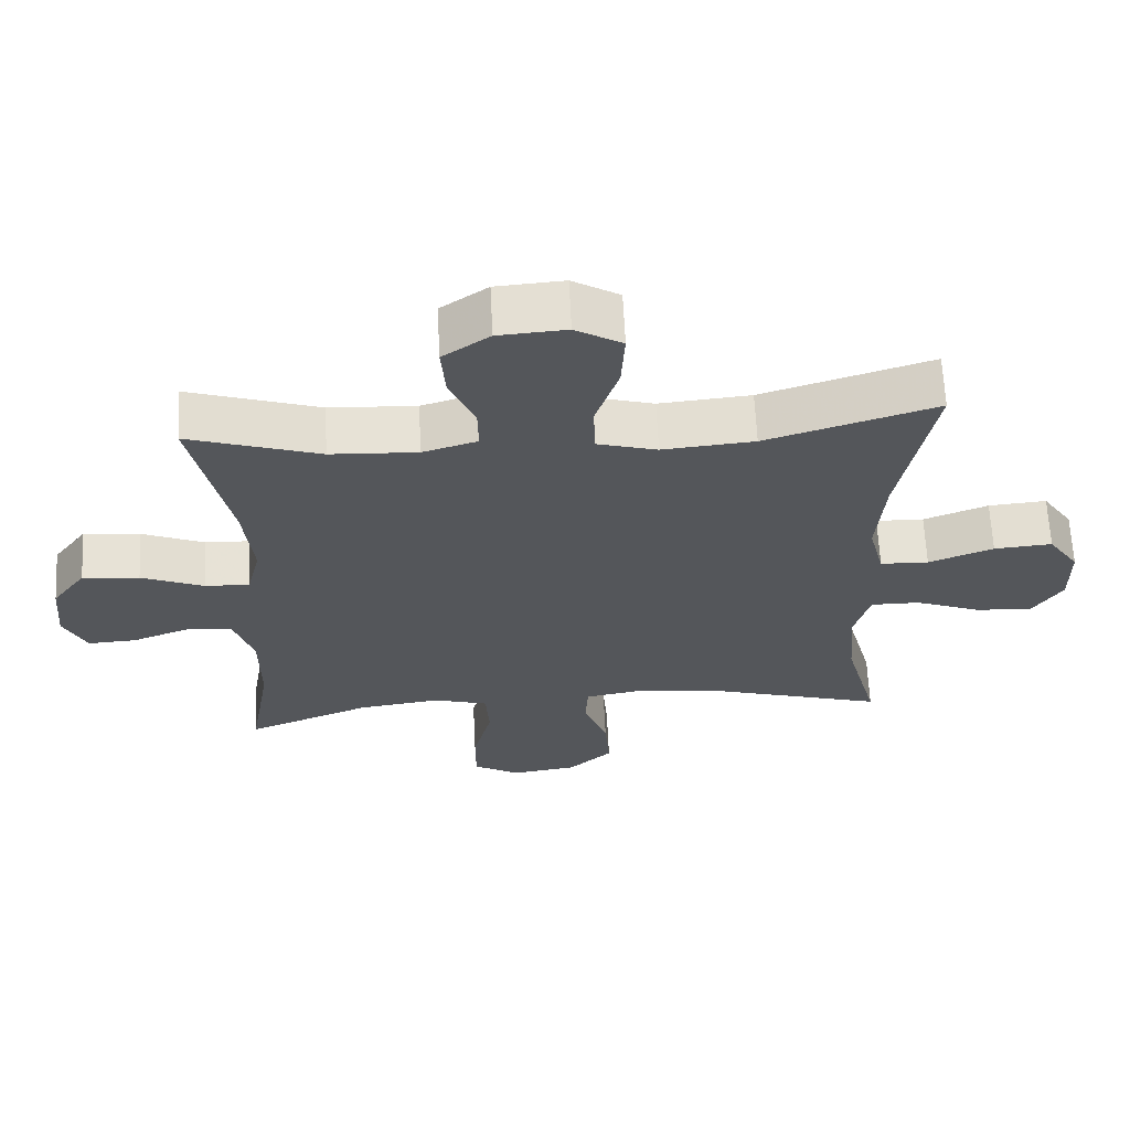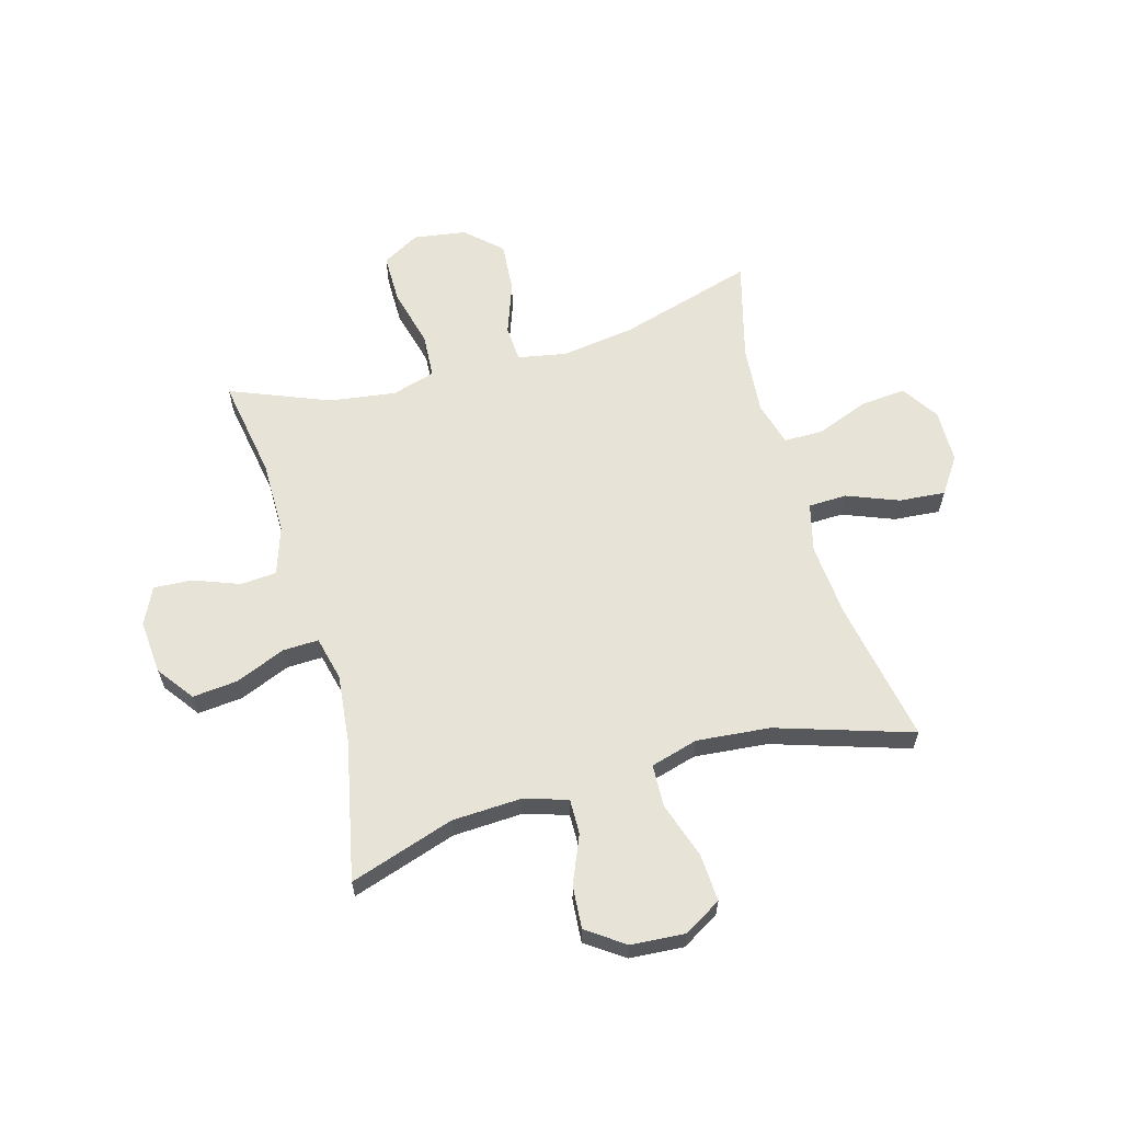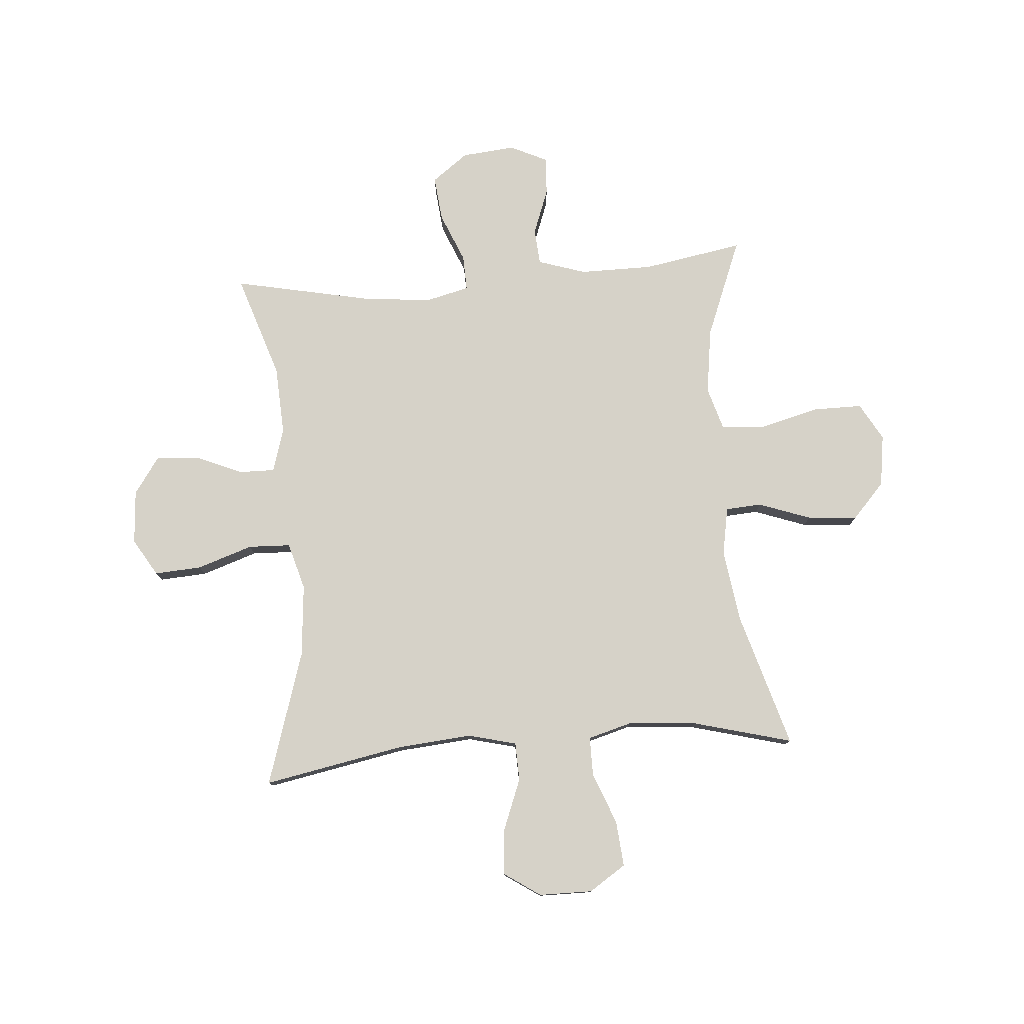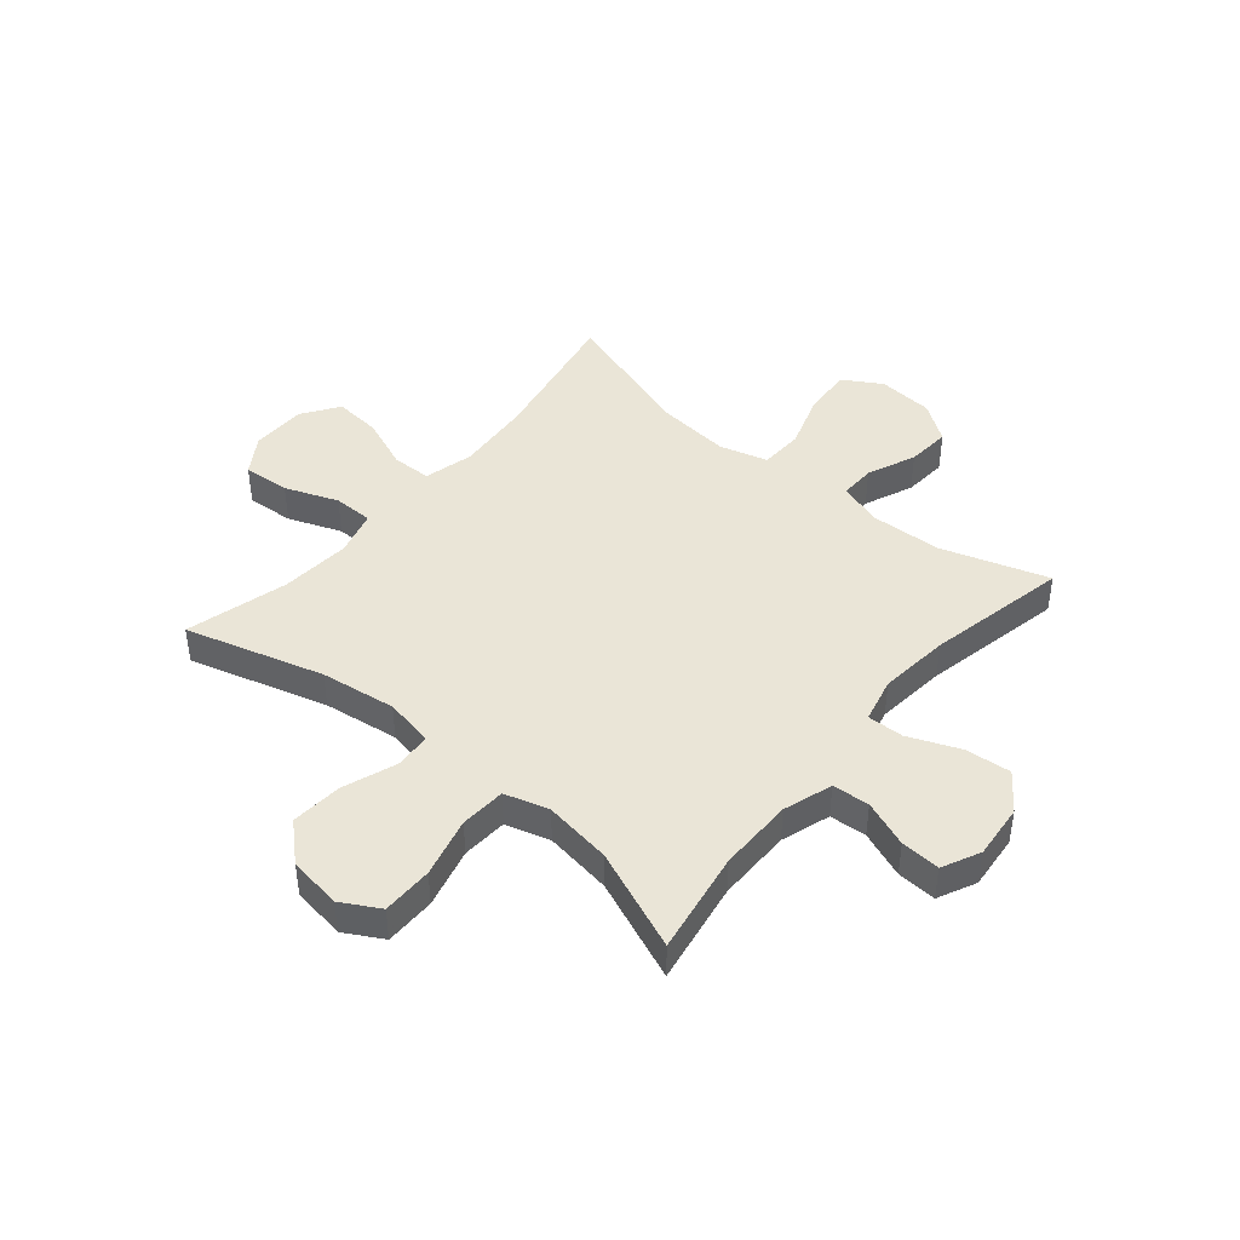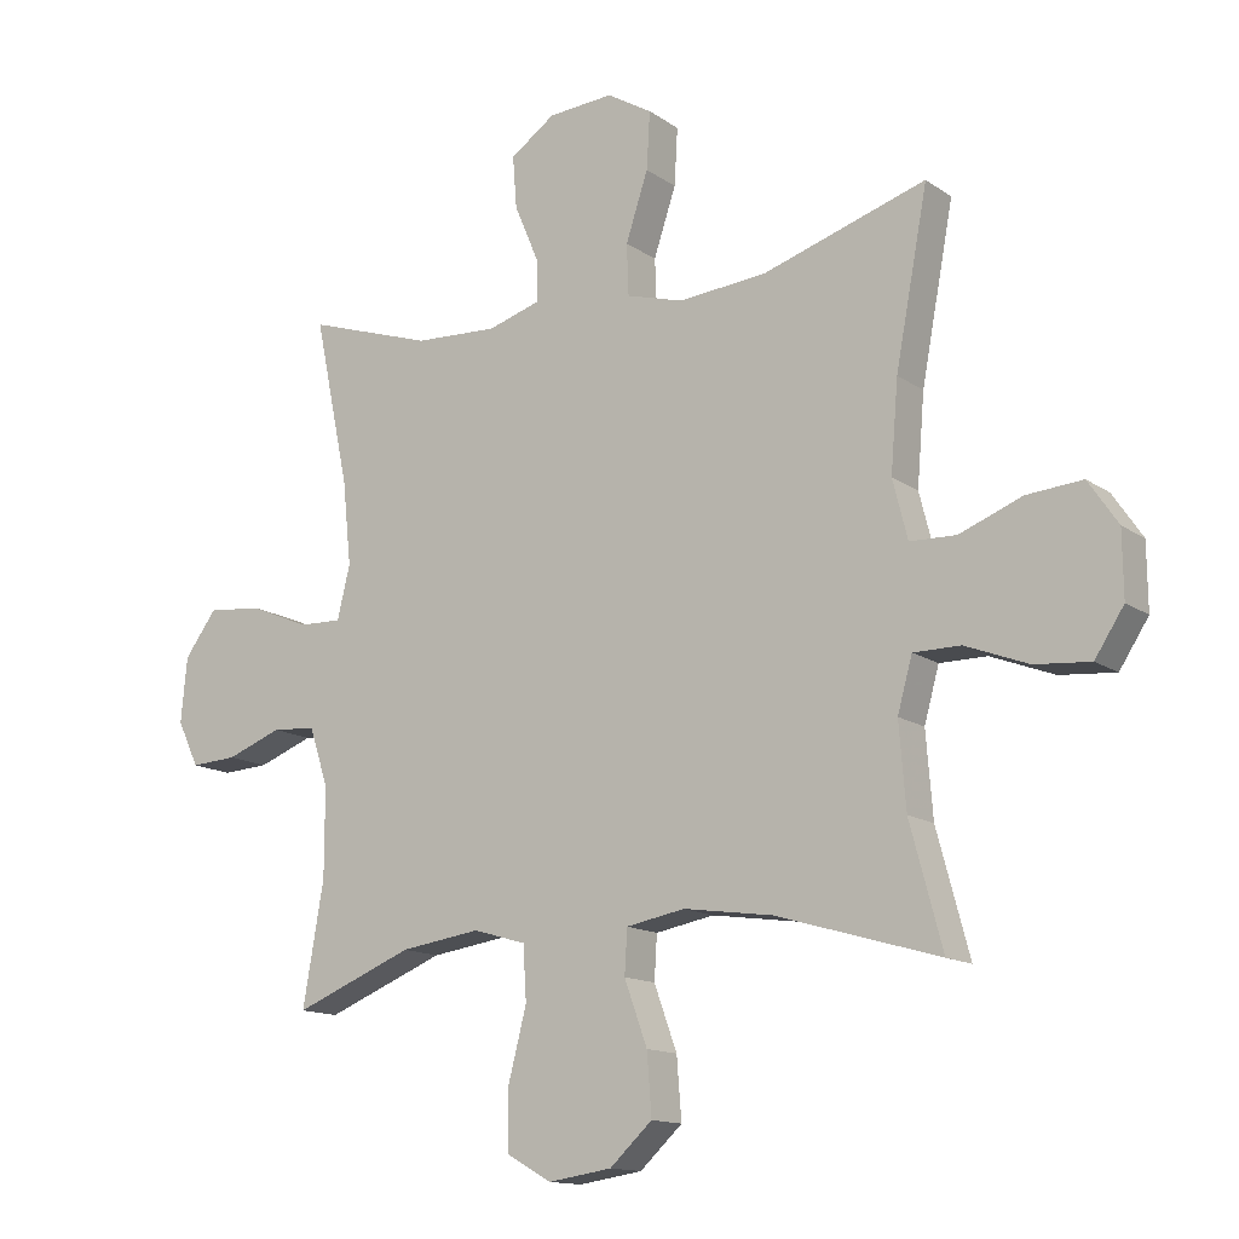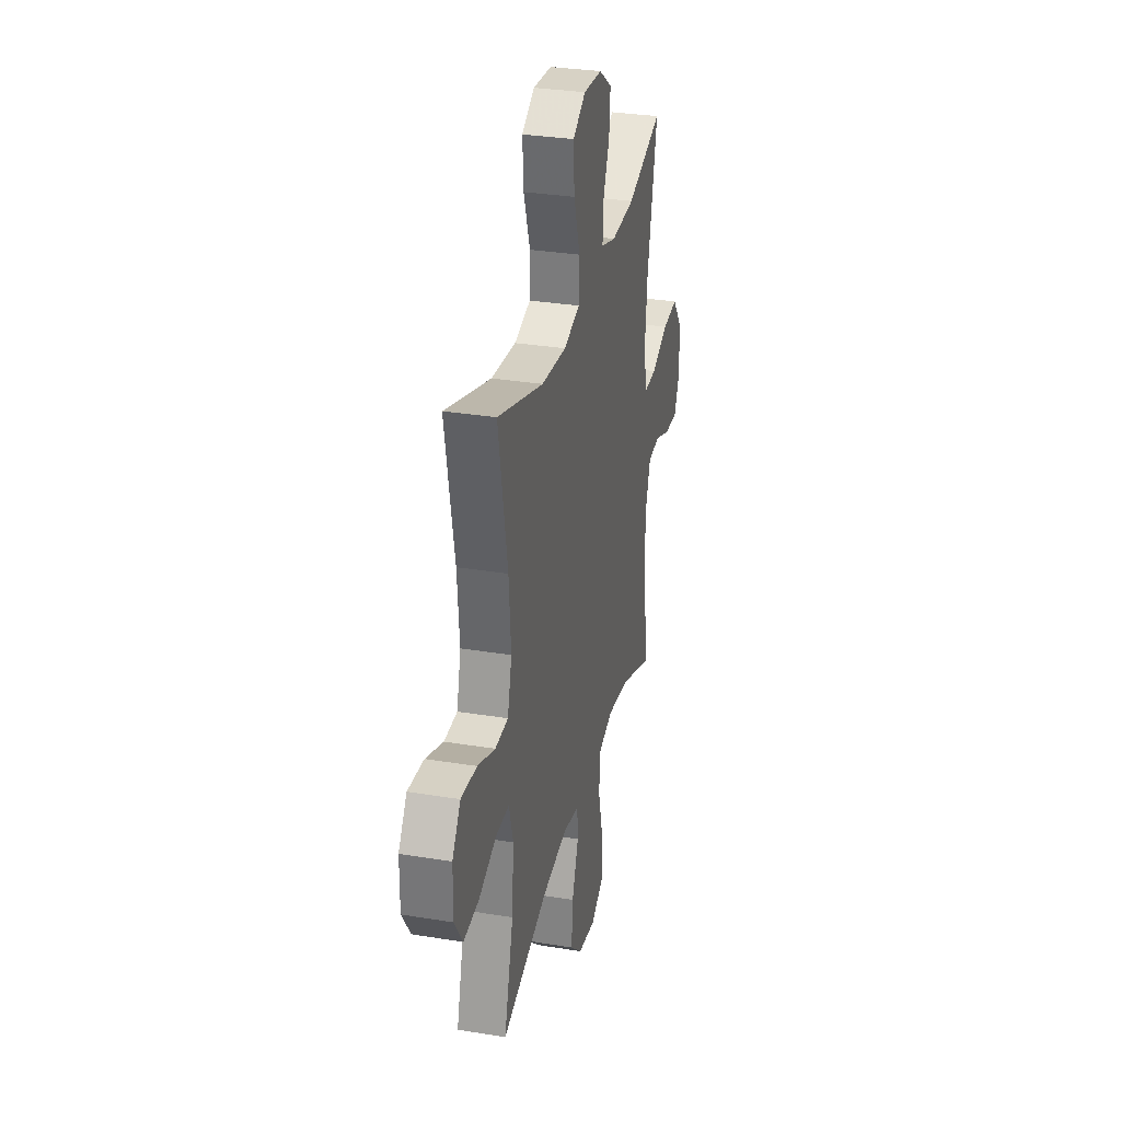
<metadata>
{"format":"obj","ext":"obj","renderer":"f3d","projection":"perspective","resolution":1024,"background":"white","views":[{"elev":64.5,"azim":-2.8,"up":"+Z"},{"elev":62.0,"azim":-15.7,"up":"+Y"},{"elev":78.2,"azim":85.4,"up":"+Y"},{"elev":44.0,"azim":-139.9,"up":"+Y"},{"elev":-13.8,"azim":33.9,"up":"+Z"},{"elev":31.3,"azim":103.1,"up":"+Z"}]}
</metadata>
<code>
v 0.5 0.07 0.5
v 0.452 0.07 0.245
v 0.441 0.07 0.112
v 0.463 0.07 0.025
v 0.532 0.07 0.023
v 0.624 0.07 0.059
v 0.707 0.07 0.066
v 0.751 0.07 0.001
v 0.752 0.07 -0.095
v 0.709 0.07 -0.161
v 0.627 0.07 -0.154
v 0.534 0.07 -0.118
v 0.464 0.07 -0.118
v 0.442 0.07 -0.197
v 0.452 0.07 -0.321
v 0.5 0.07 -0.5
v 0.258 0.07 -0.429
v 0.126 0.07 -0.41
v 0.039 0.07 -0.426
v 0.035 0.07 -0.491
v 0.069 0.07 -0.585
v 0.076 0.07 -0.675
v 0.013 0.07 -0.733
v -0.081 0.07 -0.747
v -0.148 0.07 -0.709
v -0.148 0.07 -0.62
v -0.121 0.07 -0.515
v -0.126 0.07 -0.435
v -0.204 0.07 -0.412
v -0.323 0.07 -0.429
v -0.5 0.07 -0.5
v -0.469 0.07 -0.319
v -0.469 0.07 -0.188
v -0.497 0.07 -0.102
v -0.562 0.07 -0.097
v -0.644 0.07 -0.128
v -0.713 0.07 -0.132
v -0.745 0.07 -0.065
v -0.736 0.07 0.031
v -0.688 0.07 0.096
v -0.607 0.07 0.088
v -0.518 0.07 0.051
v -0.454 0.07 0.049
v -0.435 0.07 0.128
v -0.448 0.07 0.252
v -0.5 0.07 0.5
v -0.313 0.07 0.439
v -0.189 0.07 0.433
v -0.111 0.07 0.457
v -0.112 0.07 0.52
v -0.148 0.07 0.605
v -0.154 0.07 0.682
v -0.087 0.07 0.729
v 0.01 0.07 0.736
v 0.077 0.07 0.696
v 0.072 0.07 0.611
v 0.039 0.07 0.511
v 0.042 0.07 0.435
v 0.127 0.07 0.411
v 0.258 0.07 0.423
v 0.5 0 0.5
v 0.452 0 0.245
v 0.441 0 0.112
v 0.463 0 0.025
v 0.532 0 0.023
v 0.624 0 0.059
v 0.707 0 0.066
v 0.751 0 0.001
v 0.752 0 -0.095
v 0.709 0 -0.161
v 0.627 0 -0.154
v 0.534 0 -0.118
v 0.464 0 -0.118
v 0.442 0 -0.197
v 0.452 0 -0.321
v 0.5 0 -0.5
v 0.258 0 -0.429
v 0.126 0 -0.41
v 0.039 0 -0.426
v 0.035 0 -0.491
v 0.069 0 -0.585
v 0.076 0 -0.675
v 0.013 0 -0.733
v -0.081 0 -0.747
v -0.148 0 -0.709
v -0.148 0 -0.62
v -0.121 0 -0.515
v -0.126 0 -0.435
v -0.204 0 -0.412
v -0.323 0 -0.429
v -0.5 0 -0.5
v -0.469 0 -0.319
v -0.469 0 -0.188
v -0.497 0 -0.102
v -0.562 0 -0.097
v -0.644 0 -0.128
v -0.713 0 -0.132
v -0.745 0 -0.065
v -0.736 0 0.031
v -0.688 0 0.096
v -0.607 0 0.088
v -0.518 0 0.051
v -0.454 0 0.049
v -0.435 0 0.128
v -0.448 0 0.252
v -0.5 0 0.5
v -0.313 0 0.439
v -0.189 0 0.433
v -0.111 0 0.457
v -0.112 0 0.52
v -0.148 0 0.605
v -0.154 0 0.682
v -0.087 0 0.729
v 0.01 0 0.736
v 0.077 0 0.696
v 0.072 0 0.611
v 0.039 0 0.511
v 0.042 0 0.435
v 0.127 0 0.411
v 0.258 0 0.423
f 55 56 57
f 54 55 57
f 53 54 57
f 52 53 57
f 51 52 57
f 50 51 57
f 49 50 57 58
f 48 49 58 59
f 45 46 47
f 47 48 59
f 45 47 59
f 44 45 59
f 40 41 42
f 39 40 42
f 38 39 42
f 37 38 42
f 36 37 42
f 35 36 42
f 34 35 42 43
f 33 34 43
f 44 59 60
f 43 44 60
f 33 43 60
f 32 33 60
f 25 26 27
f 24 25 27
f 23 24 27
f 22 23 27
f 21 22 27
f 20 21 27
f 19 20 27 28
f 18 19 28 29
f 15 16 17
f 14 15 17 18
f 13 14 18 29
f 10 11 12
f 9 10 12
f 8 9 12
f 7 8 12
f 6 7 12
f 5 6 12
f 4 5 12 13
f 13 29 30
f 4 13 30
f 3 4 30
f 60 1 2
f 31 32 60
f 30 31 60
f 3 30 60
f 2 3 60
f 117 116 115
f 117 115 114
f 117 114 113
f 117 113 112
f 117 112 111
f 117 111 110
f 118 117 110 109
f 119 118 109 108
f 107 106 105
f 119 108 107
f 119 107 105
f 119 105 104
f 102 101 100
f 102 100 99
f 102 99 98
f 102 98 97
f 102 97 96
f 102 96 95
f 103 102 95 94
f 103 94 93
f 120 119 104
f 120 104 103
f 120 103 93
f 120 93 92
f 87 86 85
f 87 85 84
f 87 84 83
f 87 83 82
f 87 82 81
f 87 81 80
f 88 87 80 79
f 89 88 79 78
f 77 76 75
f 78 77 75 74
f 89 78 74 73
f 72 71 70
f 72 70 69
f 72 69 68
f 72 68 67
f 72 67 66
f 72 66 65
f 73 72 65 64
f 90 89 73
f 90 73 64
f 90 64 63
f 62 61 120
f 120 92 91
f 120 91 90
f 120 90 63
f 120 63 62
f 1 61 62 2
f 2 62 63 3
f 3 63 64 4
f 4 64 65 5
f 5 65 66 6
f 6 66 67 7
f 7 67 68 8
f 8 68 69 9
f 9 69 70 10
f 10 70 71 11
f 11 71 72 12
f 12 72 73 13
f 13 73 74 14
f 14 74 75 15
f 15 75 76 16
f 16 76 77 17
f 17 77 78 18
f 18 78 79 19
f 19 79 80 20
f 20 80 81 21
f 21 81 82 22
f 22 82 83 23
f 23 83 84 24
f 24 84 85 25
f 25 85 86 26
f 26 86 87 27
f 27 87 88 28
f 28 88 89 29
f 29 89 90 30
f 30 90 91 31
f 31 91 92 32
f 32 92 93 33
f 33 93 94 34
f 34 94 95 35
f 35 95 96 36
f 36 96 97 37
f 37 97 98 38
f 38 98 99 39
f 39 99 100 40
f 40 100 101 41
f 41 101 102 42
f 42 102 103 43
f 43 103 104 44
f 44 104 105 45
f 45 105 106 46
f 46 106 107 47
f 47 107 108 48
f 48 108 109 49
f 49 109 110 50
f 50 110 111 51
f 51 111 112 52
f 52 112 113 53
f 53 113 114 54
f 54 114 115 55
f 55 115 116 56
f 56 116 117 57
f 57 117 118 58
f 58 118 119 59
f 59 119 120 60
f 60 120 61 1

</code>
